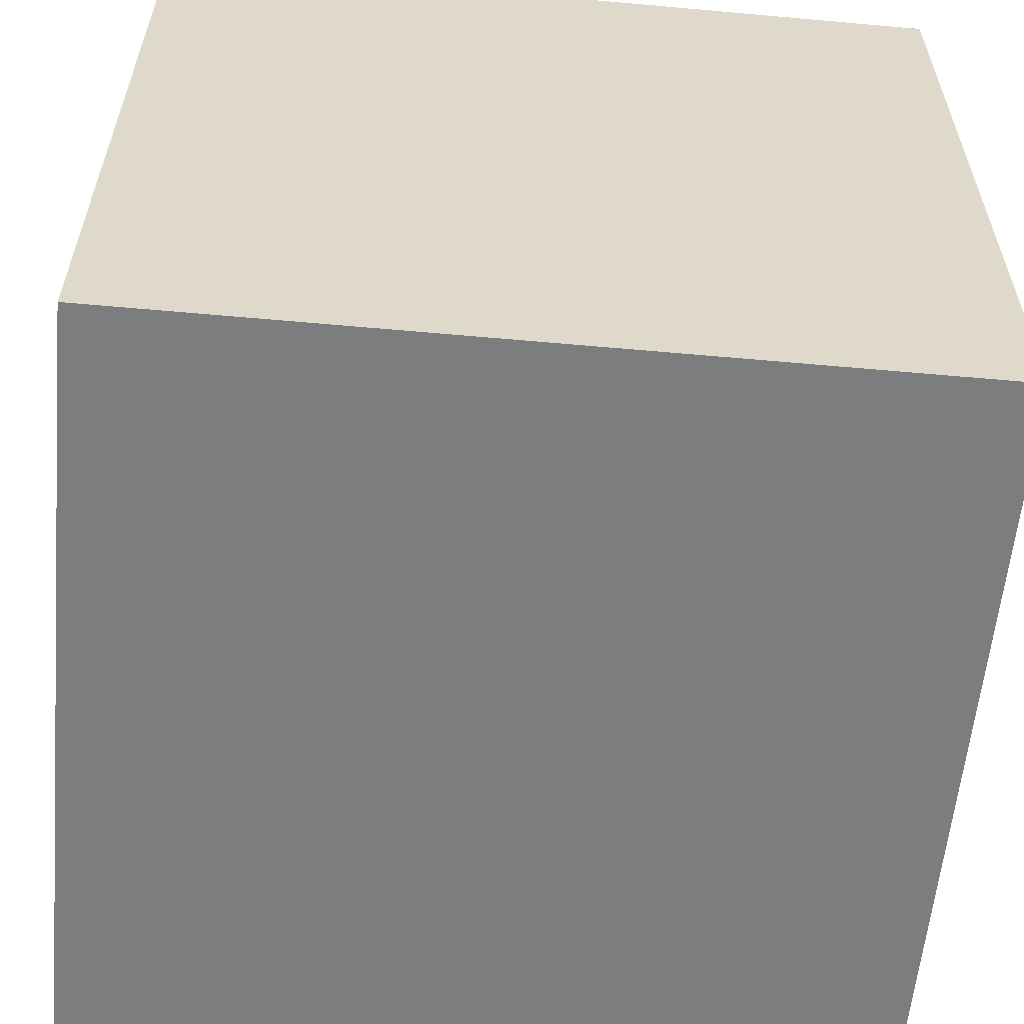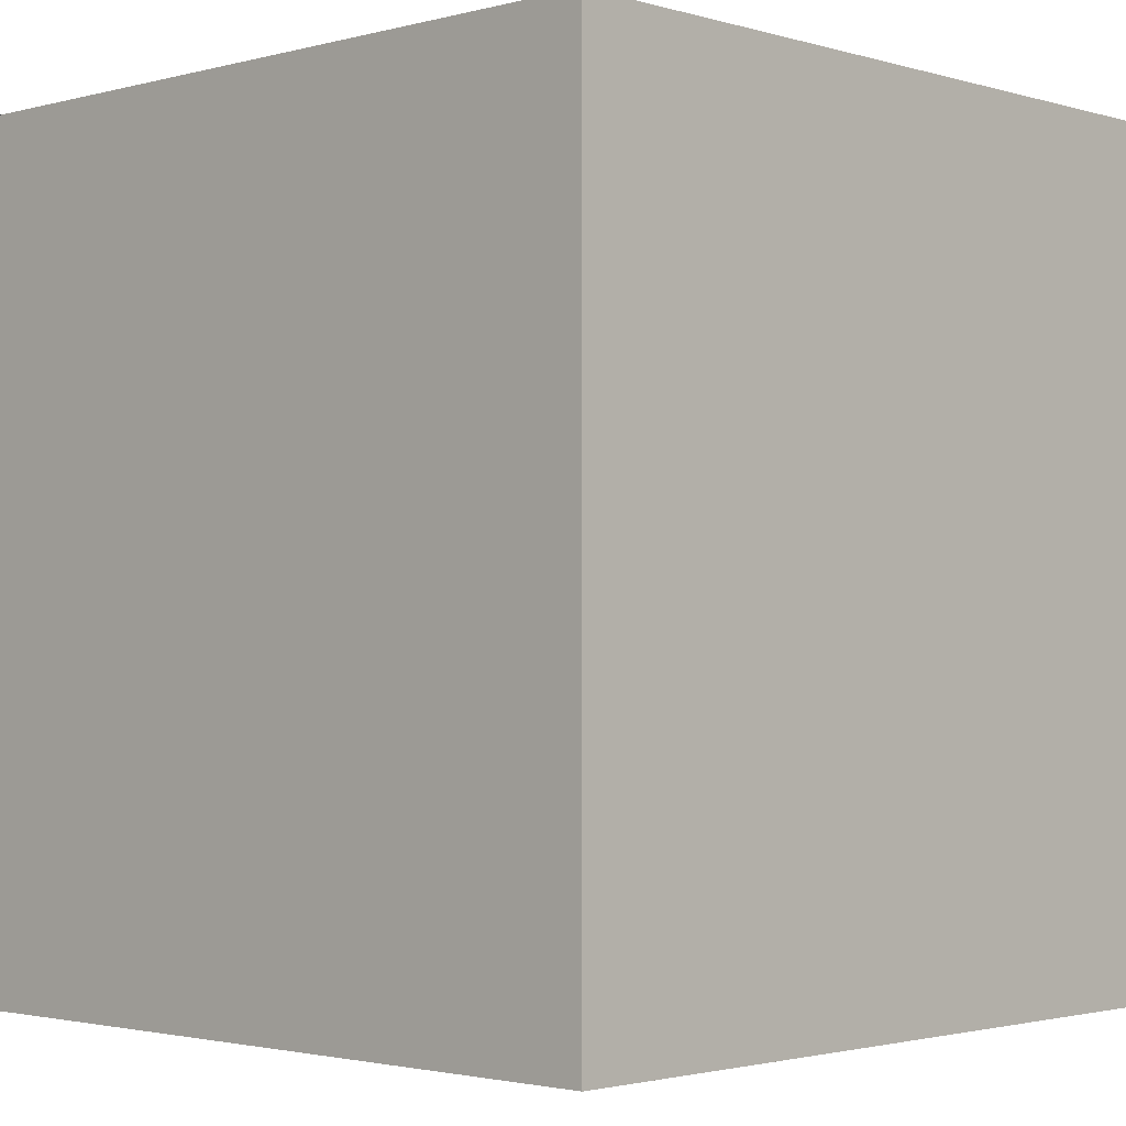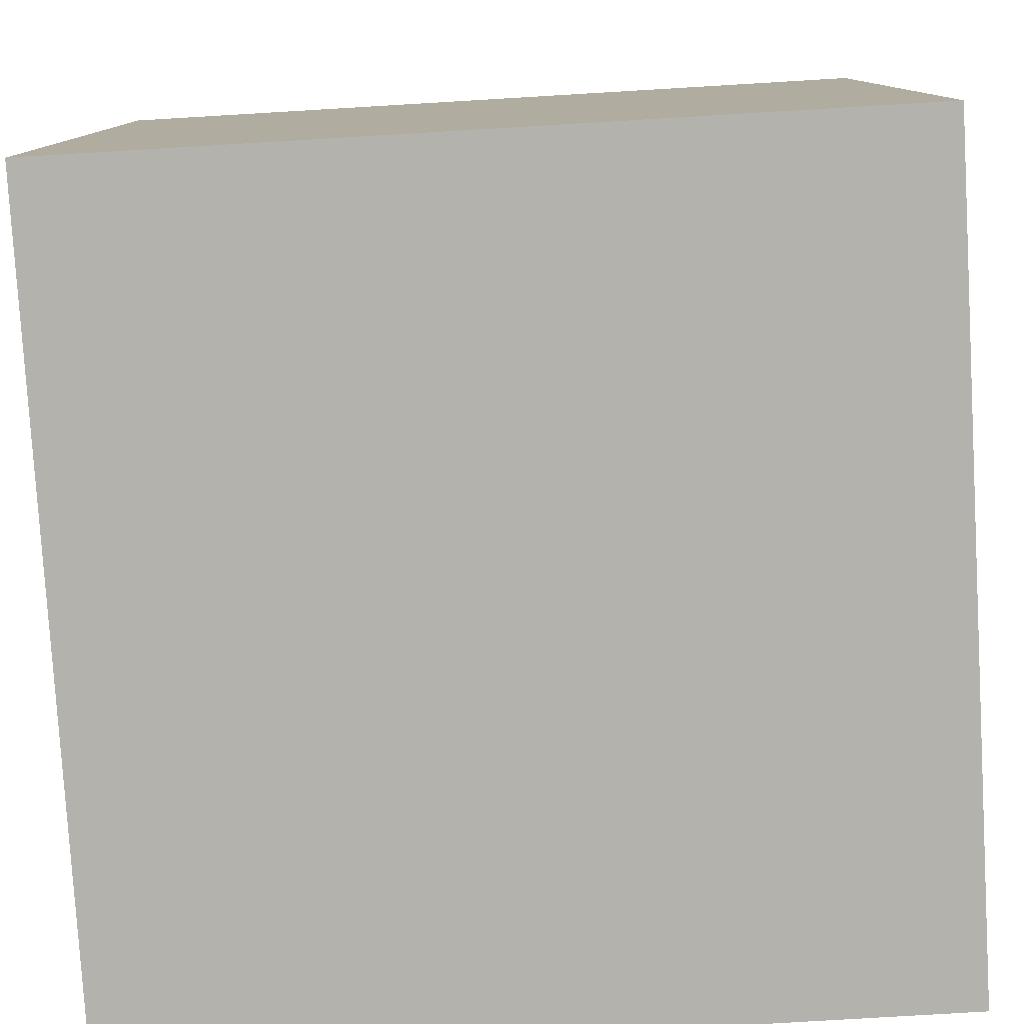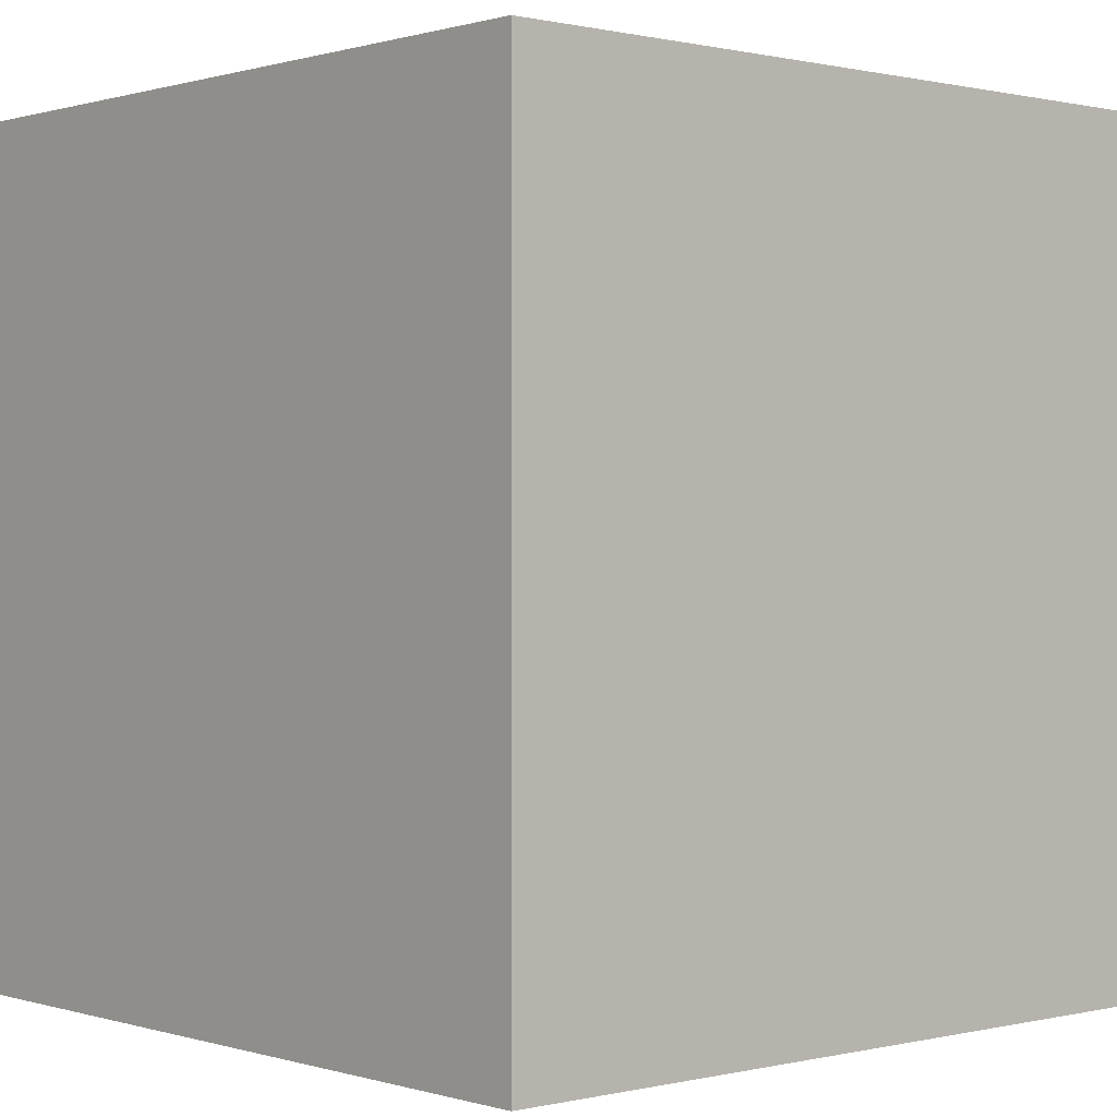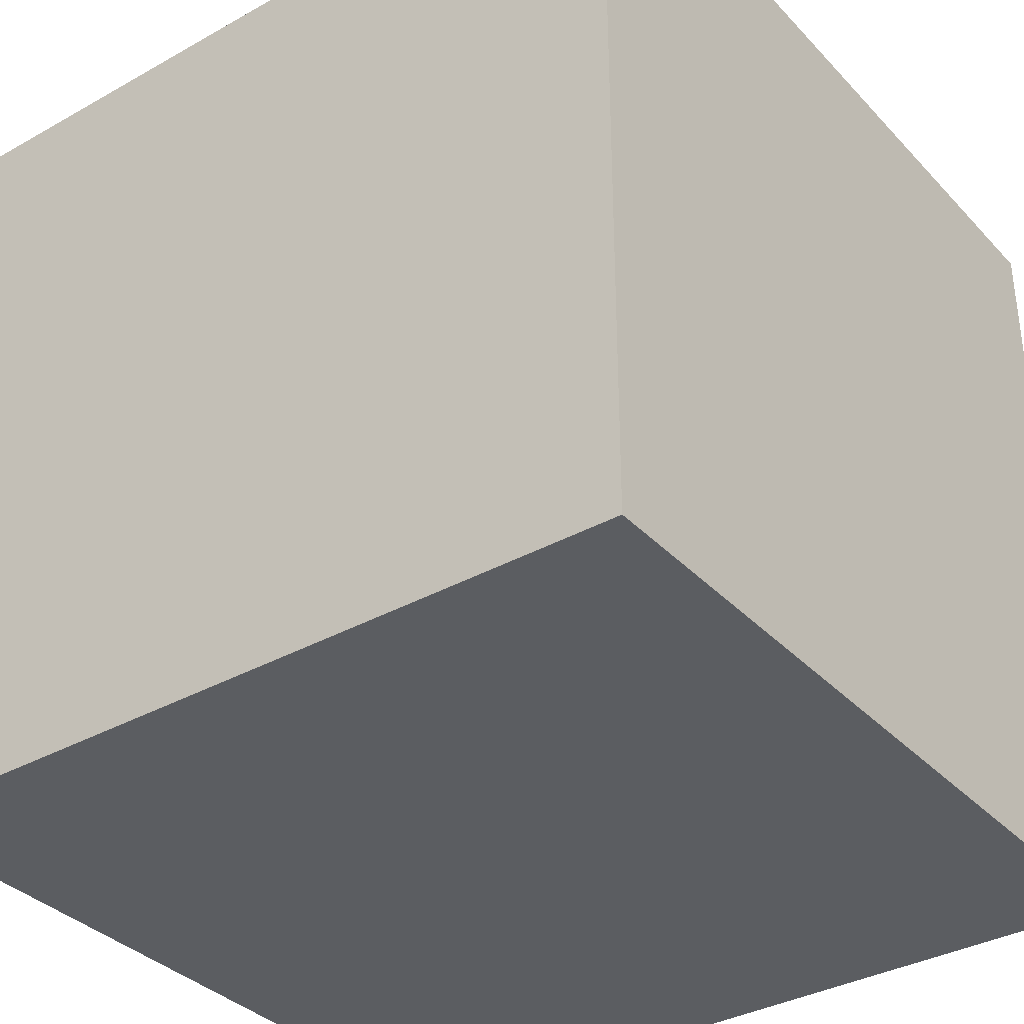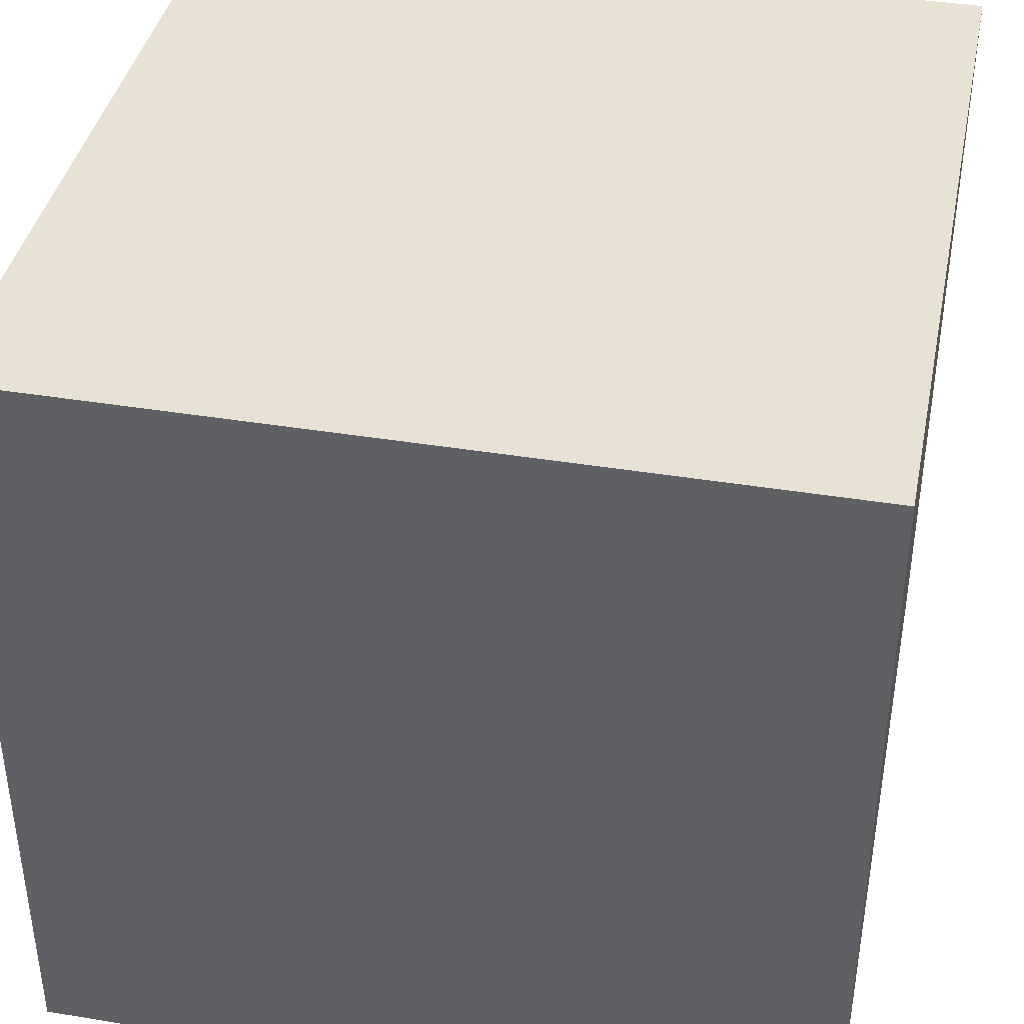
<metadata>
{"format":"obj","ext":"obj","renderer":"f3d","projection":"perspective","resolution":1024,"background":"white","views":[{"elev":-59.0,"azim":-5.3,"up":"+Y"},{"elev":-2.0,"azim":43.6,"up":"+Y"},{"elev":-79.4,"azim":93.4,"up":"+Y"},{"elev":0.4,"azim":138.5,"up":"+Z"},{"elev":-35.4,"azim":-53.4,"up":"+Y"},{"elev":39.9,"azim":-168.5,"up":"+Z"}]}
</metadata>
<code>
v 1 -1 -1
v 1 -1 1
v -1 -1 1
v -1 -1 -1
v 1 1 -1
v 1 1 1
v -1 1 1
v -1 1 -1
f 5 4 8
f 4 5 1
f 3 8 4
f 3 7 8
f 2 6 3
f 3 6 7
f 1 5 2
f 2 5 6
f 5 8 6
f 6 8 7
f 1 3 4
f 1 2 3

</code>
